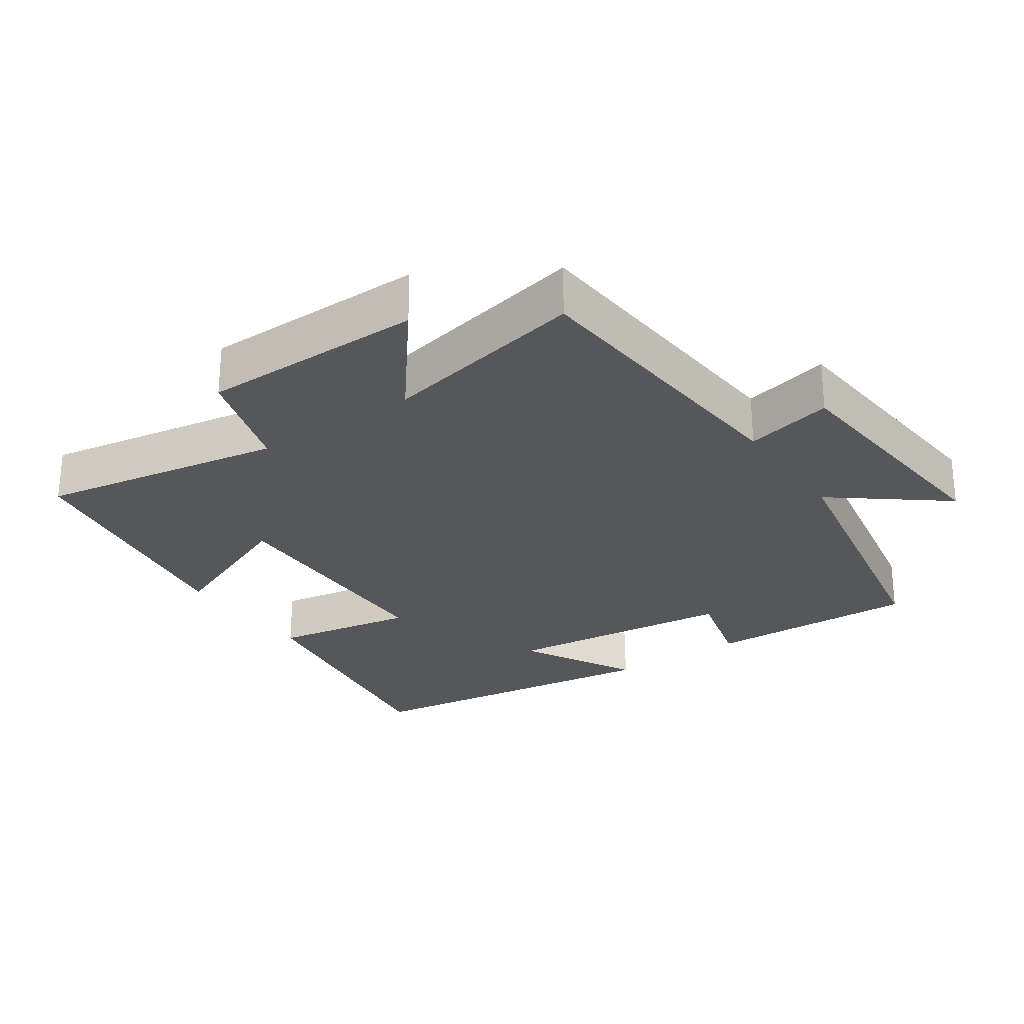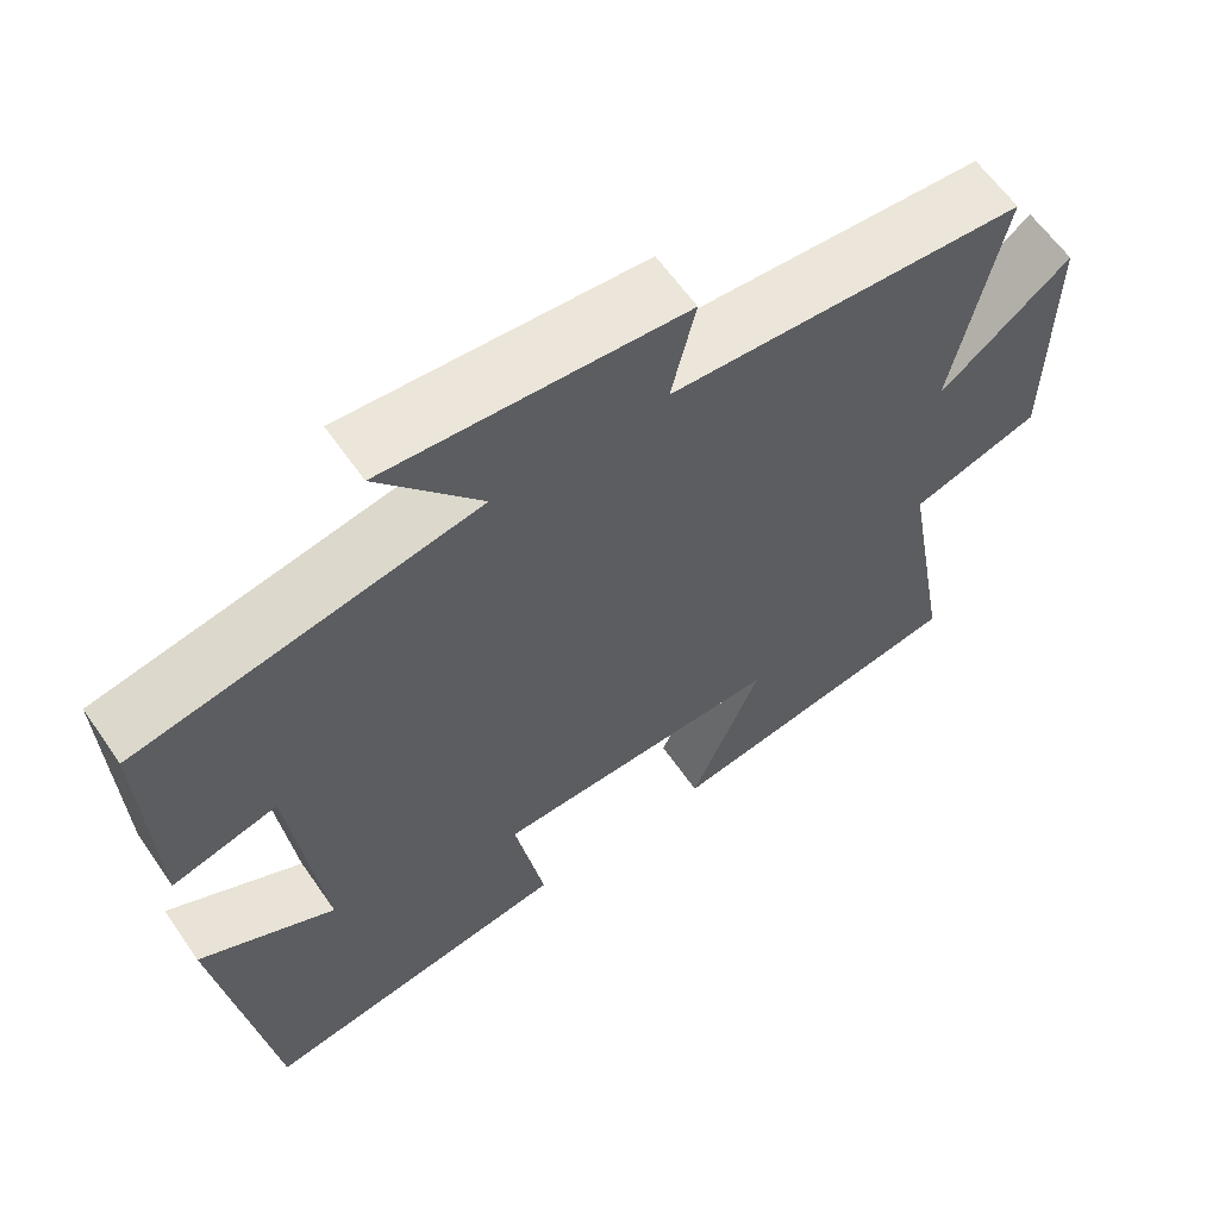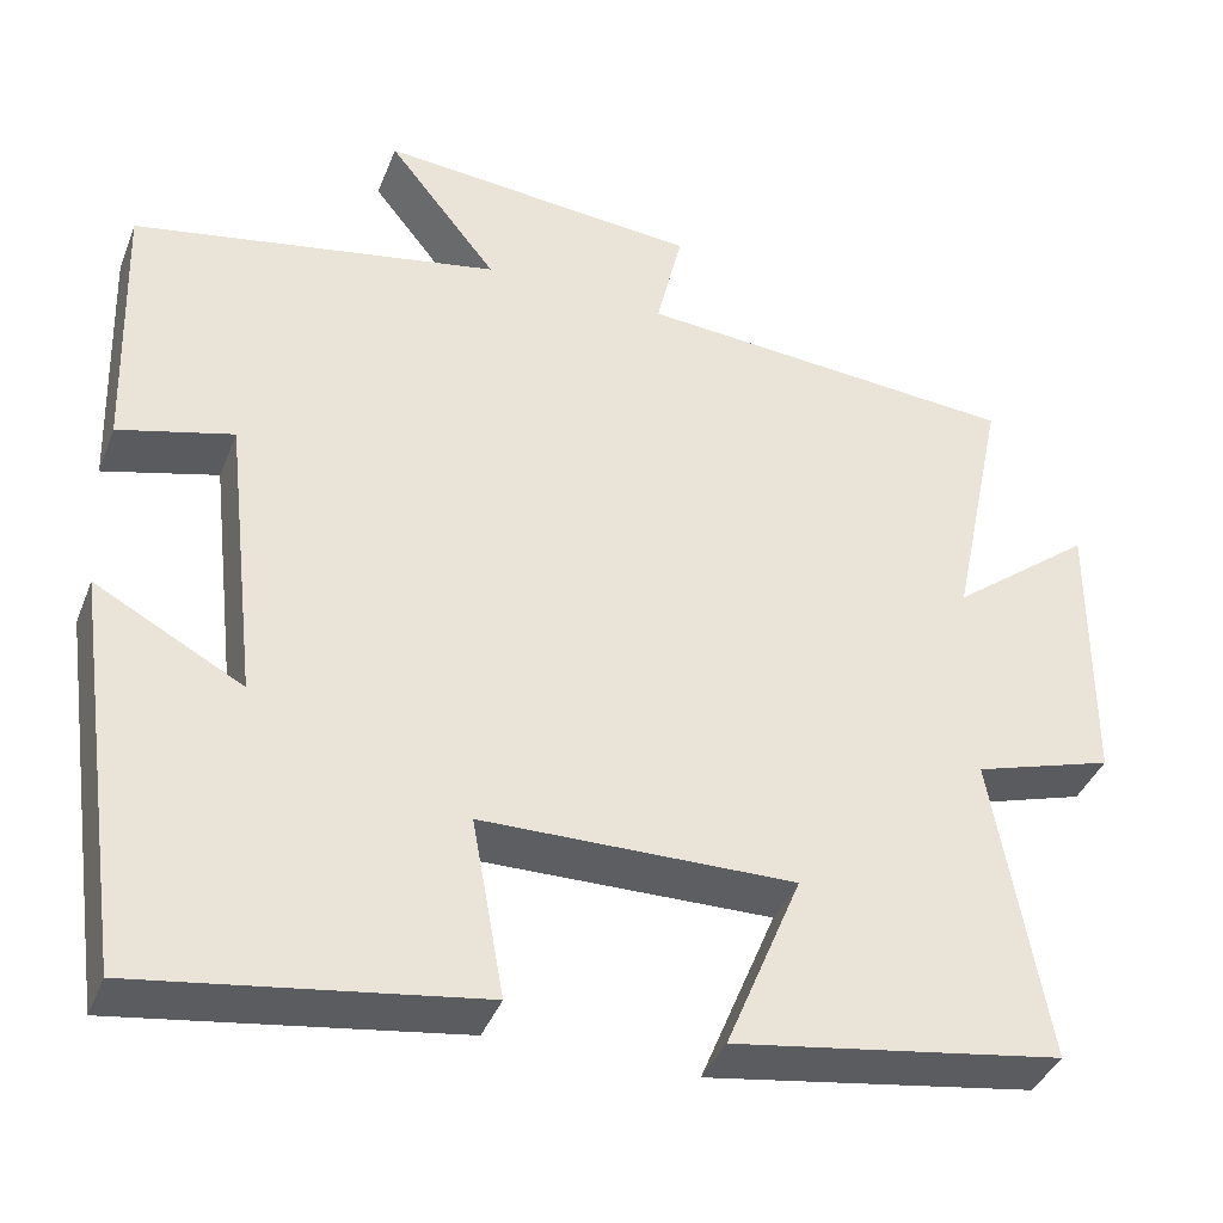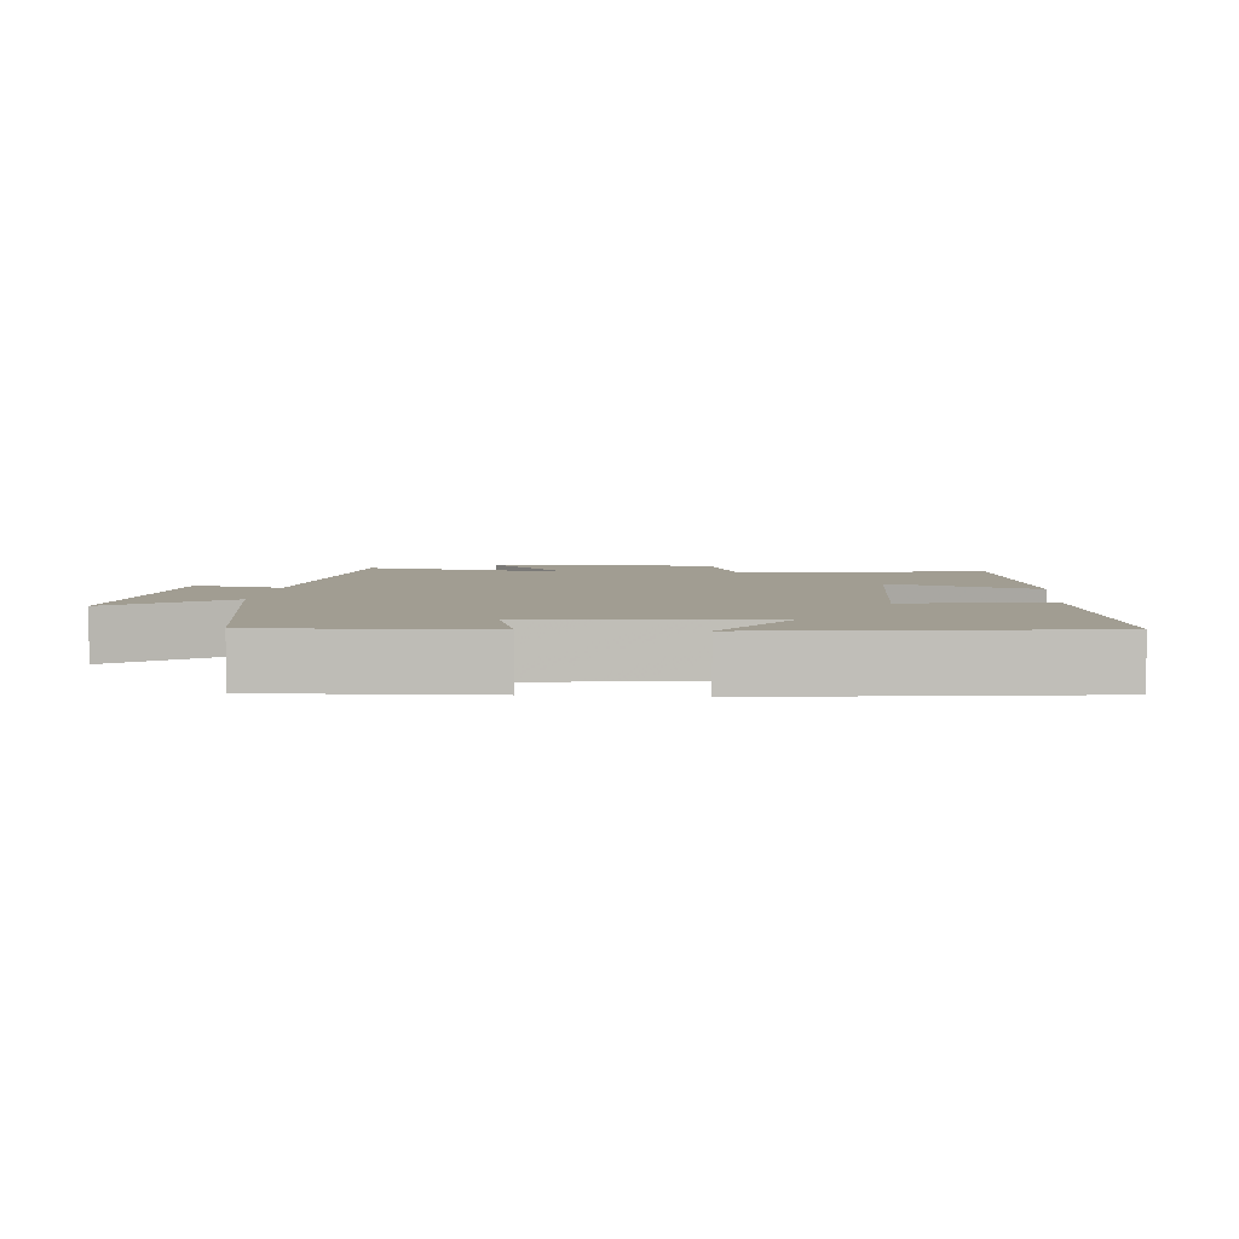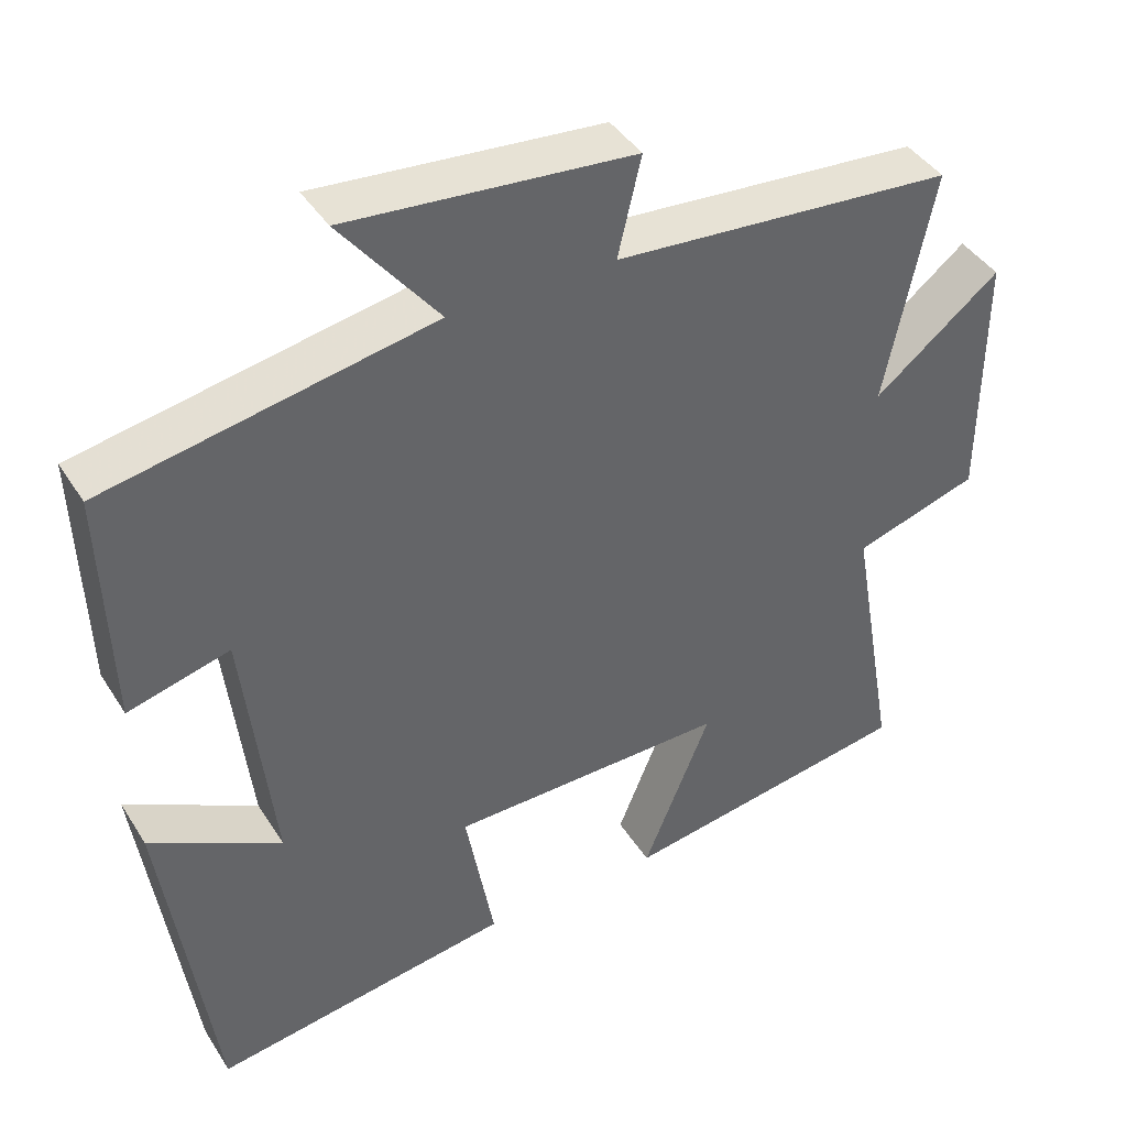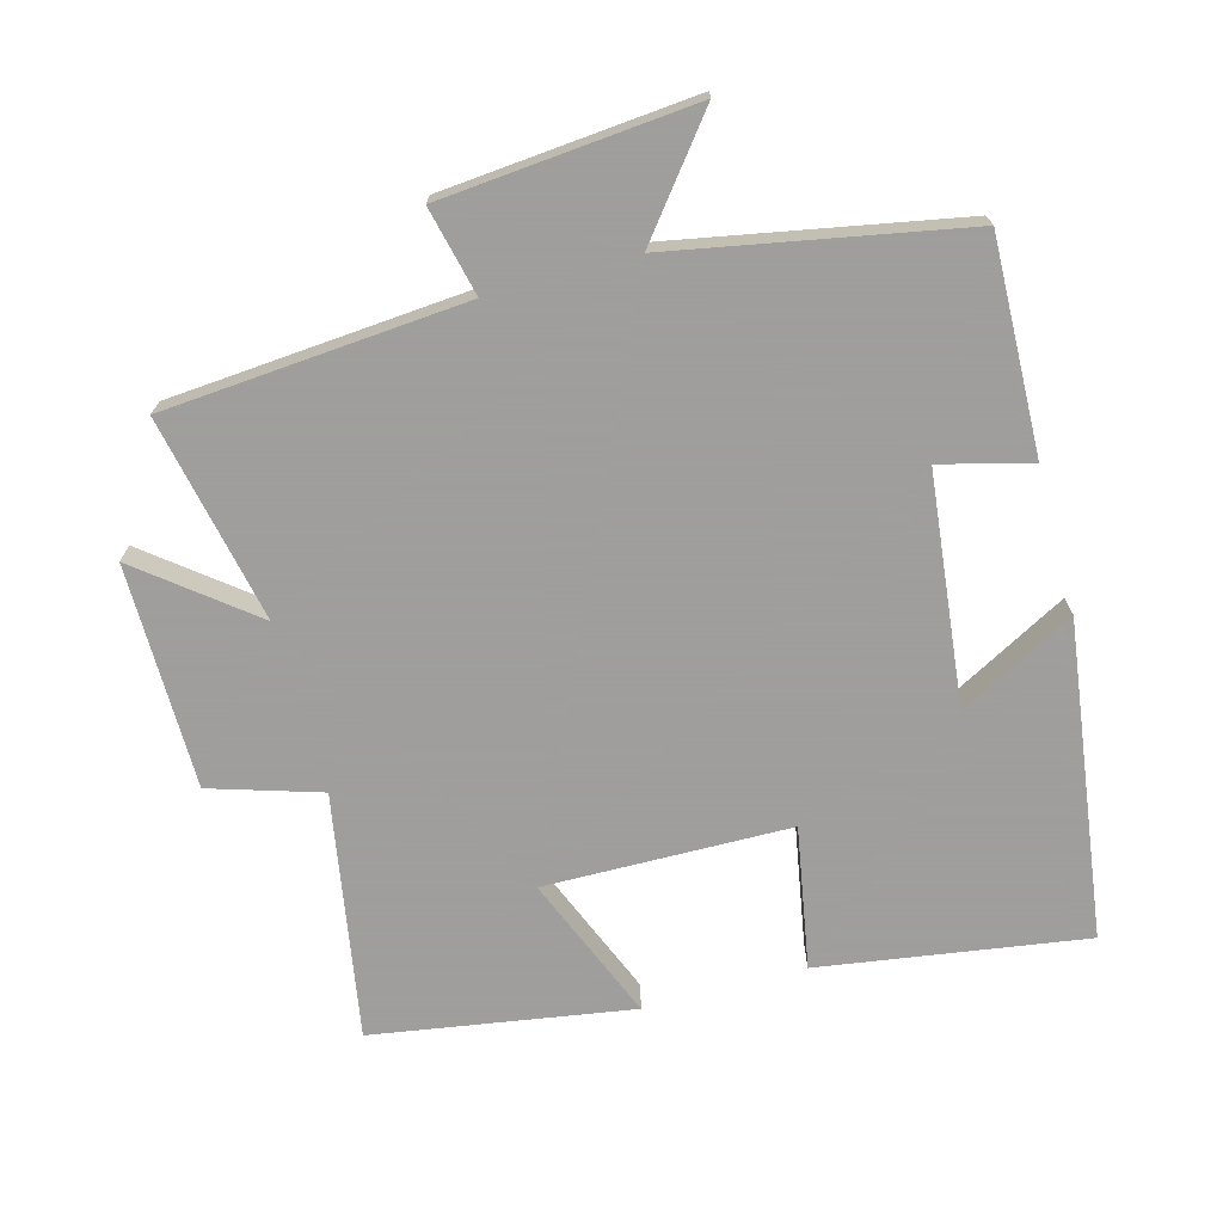
<metadata>
{"format":"obj","ext":"obj","renderer":"f3d","projection":"perspective","resolution":1024,"background":"white","views":[{"elev":-26.6,"azim":-55.4,"up":"+Y"},{"elev":61.9,"azim":145.3,"up":"+Z"},{"elev":-39.4,"azim":159.8,"up":"+Z"},{"elev":4.6,"azim":95.2,"up":"+Y"},{"elev":41.6,"azim":150.3,"up":"+Z"},{"elev":-71.1,"azim":15.3,"up":"+Y"}]}
</metadata>
<code>
v 0.436 0.07 -0.559
v 0.049 0.07 -0.5
v 0.086 0.07 -0.294
v -0.272 0.07 -0.288
v -0.185 0.07 -0.5
v -0.562 0.07 -0.439
v -0.5 0.07 -0.083
v -0.66 0.07 -0.033
v -0.662 0.07 0.293
v -0.5 0.07 0.165
v -0.562 0.07 0.466
v -0.123 0.07 0.5
v -0.153 0.07 0.628
v 0.215 0.07 0.66
v 0.089 0.07 0.5
v 0.51 0.07 0.42
v 0.5 0.07 0.11
v 0.369 0.07 0.145
v 0.331 0.07 -0.191
v 0.5 0.07 -0.1
v 0.436 0 -0.559
v 0.049 0 -0.5
v 0.086 0 -0.294
v -0.272 0 -0.288
v -0.185 0 -0.5
v -0.562 0 -0.439
v -0.5 0 -0.083
v -0.66 0 -0.033
v -0.662 0 0.293
v -0.5 0 0.165
v -0.562 0 0.466
v -0.123 0 0.5
v -0.153 0 0.628
v 0.215 0 0.66
v 0.089 0 0.5
v 0.51 0 0.42
v 0.5 0 0.11
v 0.369 0 0.145
v 0.331 0 -0.191
v 0.5 0 -0.1
f 19 20 1 2
f 18 19 2 3
f 15 16 17 18
f 15 18 3 4
f 12 13 14 15
f 10 11 12 15
f 10 15 4
f 7 8 9 10
f 7 10 4 5
f 5 6 7
f 22 21 40 39
f 23 22 39 38
f 38 37 36 35
f 24 23 38 35
f 35 34 33 32
f 35 32 31 30
f 24 35 30
f 30 29 28 27
f 25 24 30 27
f 27 26 25
f 1 21 22 2
f 2 22 23 3
f 3 23 24 4
f 4 24 25 5
f 5 25 26 6
f 6 26 27 7
f 7 27 28 8
f 8 28 29 9
f 9 29 30 10
f 10 30 31 11
f 11 31 32 12
f 12 32 33 13
f 13 33 34 14
f 14 34 35 15
f 15 35 36 16
f 16 36 37 17
f 17 37 38 18
f 18 38 39 19
f 19 39 40 20
f 20 40 21 1

</code>
